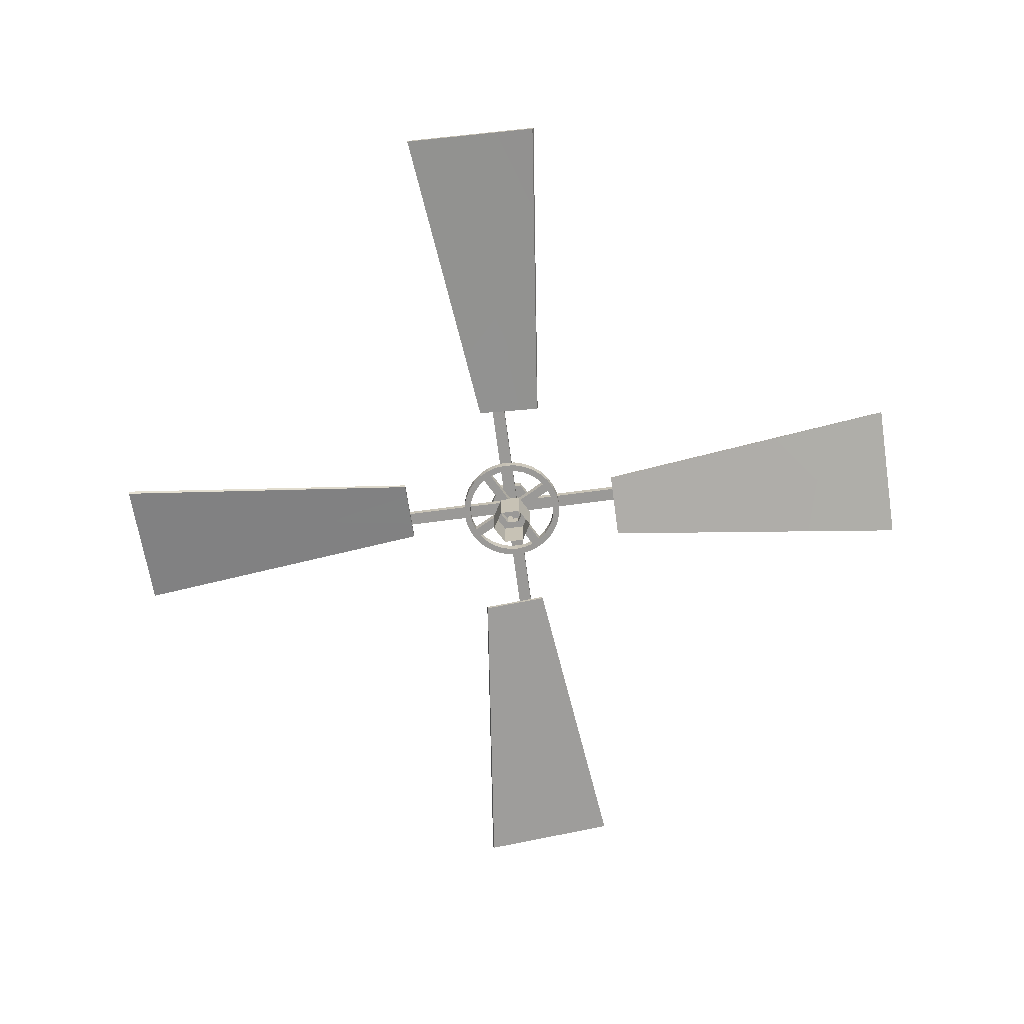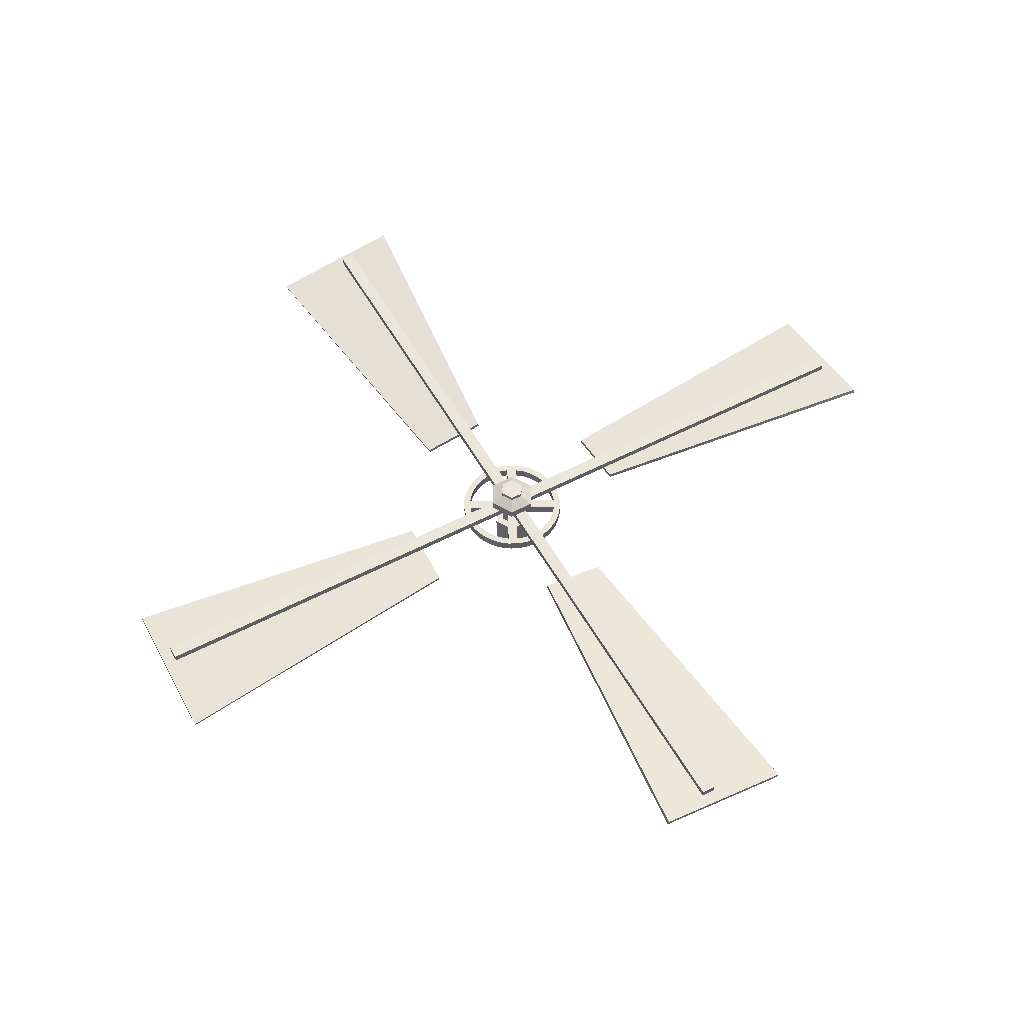
<metadata>
{"format":"obj","ext":"obj","renderer":"f3d","projection":"perspective","resolution":1024,"background":"white","views":[{"elev":-69.0,"azim":97.6,"up":"+Z"},{"elev":54.8,"azim":-118.9,"up":"+Z"}]}
</metadata>
<code>
o Wind_Mill.002_Cube.002
v 8.1e-05 1.435 0.09082
v 0.2816 1.407 -0.1664
v 8.1e-05 1.435 -0.1664
v 0.2816 1.407 0.09082
v 0.5522 1.325 -0.1664
v 0.5522 1.325 0.09082
v 0.8017 1.192 -0.1664
v 0.8017 1.192 0.09082
v 1.02 1.014 -0.1664
v 1.02 1.014 0.09082
v 1.2 0.7961 -0.1664
v 1.2 0.7961 0.09082
v 1.333 0.5477 -0.1664
v 1.333 0.5477 0.09082
v 1.415 0.2783 -0.1664
v 1.415 0.2783 0.09082
v 1.443 -0.001992 -0.1664
v 1.443 -0.001992 0.09082
v 1.415 -0.2822 -0.1664
v 1.415 -0.2822 0.09082
v 1.333 -0.5517 -0.1664
v 1.333 -0.5517 0.09082
v 1.2 -0.8001 -0.1664
v 1.2 -0.8001 0.09082
v 1.02 -1.018 -0.1664
v 1.02 -1.018 0.09082
v 0.8017 -1.196 -0.1664
v 0.8017 -1.196 0.09082
v 0.5522 -1.329 -0.1664
v 0.5522 -1.329 0.09082
v 0.2816 -1.411 -0.1664
v 0.2816 -1.411 0.09082
v 8.1e-05 -1.439 -0.1664
v 8.1e-05 -1.439 0.09082
v -0.2814 -1.411 -0.1664
v -0.5521 -1.329 0.09082
v -0.5521 -1.329 -0.1664
v -0.8015 -1.196 -0.1664
v -0.8015 -1.196 0.09082
v -1.02 -1.018 -0.1664
v -1.02 -1.018 0.09082
v -1.2 -0.8001 -0.1664
v -1.2 -0.8001 0.09082
v -1.333 -0.5517 -0.1664
v -1.333 -0.5517 0.09082
v -1.415 -0.2822 -0.1664
v -1.415 -0.2822 0.09082
v -1.443 -0.00199 -0.1664
v -1.443 -0.00199 0.09082
v -1.415 0.2783 -0.1664
v -1.415 0.2783 0.09082
v -1.333 0.5477 -0.1664
v -1.333 0.5477 0.09082
v -1.2 0.7961 -0.1664
v -1.2 0.7961 0.09082
v -1.02 1.014 -0.1664
v -1.02 1.014 0.09082
v -0.8015 1.192 -0.1664
v -0.8015 1.192 0.09082
v -0.5521 1.325 -0.1664
v -0.2814 1.407 0.09082
v -0.2814 1.407 -0.1664
v 0.2467 1.232 0.09082
v 8.1e-05 1.257 -0.1664
v 0.2467 1.232 -0.1664
v 0.4839 1.161 0.09082
v 0.4839 1.161 -0.1664
v 0.894 0.888 0.09082
v 0.7024 1.045 -0.1664
v 0.894 0.888 -0.1664
v 1.051 0.6973 0.09082
v 1.051 0.6973 -0.1664
v 1.168 0.4797 0.09082
v 1.168 0.4797 -0.1664
v 1.24 0.2436 0.09082
v 1.24 0.2436 -0.1664
v 1.264 -0.001992 0.09082
v 1.264 -0.001992 -0.1664
v 1.24 -0.2475 0.09082
v 1.24 -0.2475 -0.1664
v 1.168 -0.4837 0.09082
v 1.168 -0.4837 -0.1664
v 0.894 -0.892 0.09082
v 1.051 -0.7013 -0.1664
v 0.894 -0.892 -0.1664
v 0.7024 -1.049 0.09082
v 0.7024 -1.049 -0.1664
v 0.4839 -1.165 0.09082
v 0.4839 -1.165 -0.1664
v 0.2467 -1.236 0.09082
v 0.2467 -1.236 -0.1664
v 8.1e-05 -1.261 0.09082
v 8.1e-05 -1.261 -0.1664
v -0.2466 -1.236 0.09082
v -0.2466 -1.236 -0.1664
v -0.4837 -1.165 0.09082
v -0.4837 -1.165 -0.1664
v -0.8938 -0.892 0.09082
v -0.7023 -1.049 -0.1664
v -0.8938 -0.892 -0.1664
v -1.051 -0.7013 0.09082
v -1.051 -0.7013 -0.1664
v -1.168 -0.4837 0.09082
v -1.168 -0.4837 -0.1664
v -1.24 -0.2475 0.09082
v -1.24 -0.2475 -0.1664
v -1.264 -0.00199 0.09082
v -1.264 -0.00199 -0.1664
v -1.24 0.2436 0.09082
v -1.24 0.2436 -0.1664
v -1.168 0.4797 0.09082
v -1.168 0.4797 -0.1664
v -0.8938 0.888 0.09082
v -1.051 0.6973 -0.1664
v -0.8938 0.888 -0.1664
v -0.7023 1.045 0.09082
v -0.7023 1.045 -0.1664
v -0.4837 1.161 0.09082
v -0.4837 1.161 -0.1664
v 8.1e-05 1.257 0.09082
v -0.2466 1.232 -0.1664
v -0.2466 1.232 0.09082
v 0.7024 1.045 0.09082
v 1.051 -0.7013 0.09082
v -0.2814 -1.411 0.09082
v -0.7023 -1.049 0.09082
v -1.051 0.6973 0.09082
v -0.5521 1.325 0.09082
v 0.06438 -0.1439 0.09082
v -0.1542 -0.02762 -0.1664
v 0.06438 -0.1439 -0.1664
v -0.1425 -0.06601 0.09082
v -0.02566 0.1516 -0.1664
v -0.1425 -0.06601 -0.1664
v -0.06422 0.1399 0.09082
v 0.1543 0.02363 0.09082
v 0.1543 0.02363 -0.1664
v 0.1426 0.06203 0.09082
v 0.02582 -0.1556 0.09082
v 0.02582 -0.1556 -0.1664
v 0.1426 0.06203 -0.1664
v 8.1e-05 0.5357 -0.6638
v 0.4649 0.2685 -1.509
v 8.1e-05 0.5357 -1.509
v 0.4649 0.2685 -0.6638
v 0.4649 -0.266 -1.509
v 8.1e-05 -0.5332 -0.6638
v 8.1e-05 -0.5332 -1.509
v -0.4648 -0.266 -0.6638
v -0.4648 -0.266 -1.509
v 0.4649 -0.266 -0.4332
v 0.4649 -0.266 -0.6638
v -0.4648 0.2685 -0.6638
v -0.4648 0.2685 -1.509
v 0.284 0.1644 0.8625
v 8.1e-05 -0.3251 0.8625
v 0.284 -0.1619 0.8625
v 8.1e-05 -0.3178 -0.4332
v 8.1e-05 -0.5332 -0.4332
v -0.4648 0.2685 -0.4332
v 8.1e-05 0.5357 -0.4332
v 0.4649 0.2685 -0.4332
v -0.4648 -0.266 -0.4332
v 0.2776 0.1608 -0.4332
v 0.2776 -0.1583 0.3506
v 0.2776 -0.1583 -0.4332
v 8.1e-05 0.3203 -0.4332
v -0.2775 -0.1583 -0.4332
v -0.2775 0.1608 -0.4332
v 0.2776 0.1608 0.3506
v 8.1e-05 0.6519 0.3506
v 0.5661 0.3266 0.3506
v -0.2775 -0.1583 0.3506
v -0.2775 0.1608 0.3506
v 8.1e-05 -0.3178 0.3506
v 8.1e-05 0.3203 0.3506
v -0.5659 -0.3241 0.3506
v -0.5659 0.3266 0.5797
v -0.5659 0.3266 0.3506
v 8.1e-05 -0.6494 0.3506
v 0.5661 -0.3241 0.3506
v 8.1e-05 0.3276 0.7533
v 8.1e-05 0.6519 0.5797
v 8.1e-05 -0.6494 0.5797
v 0.5661 0.3266 0.5797
v -0.5659 -0.3241 0.5797
v 0.5661 -0.3241 0.5797
v -0.2838 -0.1619 0.7533
v -0.2838 0.1644 0.8625
v -0.2838 0.1644 0.7533
v 0.284 0.1644 0.7533
v 0.284 -0.1619 0.7533
v 8.1e-05 -0.3251 0.7533
v 8.1e-05 0.3276 0.8625
v -0.2838 -0.1619 0.8625
v 9.32 -1.252 0.1872
v 11.39 -1.457 0.3247
v 9.32 -1.224 0.2876
v 9.319 1.867 -0.2945
v 11.39 0.3059 -0.0535
v 9.319 0.3074 -0.05365
v 9.319 1.896 -0.1941
v 11.39 2.102 -0.3316
v 11.39 0.3383 0.0466
v 9.319 0.3363 0.04675
v 11.39 2.134 -0.2315
v 3.103 0.312 -0.0541
v 3.103 -0.522 0.1763
v 3.103 0.3304 0.0472
v 0.1235 -0.1715 0.115
v 11.07 -0.1703 0.3043
v 0.1235 -0.1715 0.3043
v 0.1235 0.174 0.115
v 11.07 -0.1703 0.115
v 0.1235 0.174 0.3043
v 11.07 0.1751 0.115
v 11.07 0.1751 0.3043
v 1.259 9.28 0.1872
v 1.465 11.34 0.3247
v 1.23 9.28 0.2876
v -1.874 9.279 -0.2945
v -0.3059 11.34 -0.0535
v -0.3074 9.28 -0.05365
v -1.903 9.279 -0.1941
v -2.109 11.34 -0.3316
v -0.3384 11.34 0.0466
v -0.3365 9.28 0.04675
v -2.142 11.34 -0.2315
v -0.3121 3.09 -0.0541
v 0.5257 3.09 0.1763
v -0.3305 3.09 0.0472
v 0.1736 0.1241 0.115
v 0.1724 11.02 0.3043
v 0.1736 0.1241 0.3043
v -0.1734 0.1241 0.115
v 0.1724 11.02 0.115
v -0.1734 0.1241 0.3043
v -0.1746 11.02 0.115
v -0.1746 11.02 0.3043
v -9.319 1.256 0.1872
v -11.39 1.461 0.3247
v -9.319 1.227 0.2876
v -9.319 -1.864 -0.2945
v -11.39 -0.3022 -0.0535
v -9.319 -0.3039 -0.05365
v -9.319 -1.893 -0.1941
v -11.39 -2.098 -0.3316
v -11.39 -0.3346 0.0466
v -9.319 -0.3328 0.04675
v -11.39 -2.13 -0.2315
v -3.103 -0.3092 -0.0541
v -3.103 0.5248 0.1763
v -3.103 -0.3276 0.0472
v -0.1233 0.174 0.115
v -11.07 0.174 0.3043
v -0.1233 0.174 0.3043
v -0.1233 -0.1715 0.115
v -11.07 0.174 0.115
v -0.1233 -0.1715 0.3043
v -11.07 -0.1715 0.115
v -11.07 -0.1715 0.3043
v -1.26 -9.277 0.1872
v -1.466 -11.34 0.3247
v -1.231 -9.277 0.2876
v 1.873 -9.277 -0.2945
v 0.3049 -11.34 -0.0535
v 0.3066 -9.277 -0.05365
v 1.902 -9.277 -0.1941
v 2.108 -11.34 -0.3316
v 0.3374 -11.34 0.0466
v 0.3357 -9.277 0.04675
v 2.141 -11.34 -0.2315
v 0.3119 -3.088 -0.0541
v -0.5258 -3.088 0.1763
v 0.3304 -3.088 0.0472
v -0.1734 -0.1216 0.115
v -0.1734 -11.02 0.3043
v -0.1734 -0.1216 0.3043
v 0.1736 -0.1216 0.115
v -0.1734 -11.02 0.115
v 0.1736 -0.1216 0.3043
v 0.1736 -11.02 0.115
v 0.1736 -11.02 0.3043
v 5.175 -0.7559 0.2134
v 7.247 0.3343 0.0469
v 5.175 0.3324 0.04705
v 5.175 1.421 -0.1193
v 7.247 1.633 -0.2574
v 5.175 1.399 -0.2203
v 7.247 0.309 -0.0538
v 5.175 0.3105 -0.05395
v 5.175 -0.7777 0.1124
v 7.247 -0.9897 0.2505
v -5.175 0.7589 0.2134
v -7.247 -0.3311 0.0469
v -5.175 -0.3293 0.04705
v -5.175 -1.418 -0.1193
v -7.247 -1.63 -0.2574
v -5.175 -1.396 -0.2203
v -7.247 -0.3057 -0.0538
v -5.175 -0.3075 -0.05395
v -5.175 0.7808 0.1124
v -7.247 0.9929 0.2505
v -0.7609 -5.151 0.2134
v 0.3339 -7.214 0.0469
v 0.3321 -5.151 0.04705
v 1.425 -5.151 -0.1193
v 1.638 -7.214 -0.2574
v 1.403 -5.151 -0.2203
v 0.3084 -7.214 -0.0538
v 0.3101 -5.151 -0.05395
v -0.7829 -5.151 0.1124
v -0.996 -7.214 0.2505
v 0.7605 5.154 0.2134
v -0.3345 7.217 0.0469
v -0.3325 5.153 0.04705
v -1.426 5.153 -0.1193
v -1.639 7.216 -0.2574
v -1.404 5.153 -0.2203
v -0.309 7.217 -0.0538
v -0.3105 5.153 -0.05395
v 0.7825 5.154 0.1124
v 0.9954 7.217 0.2505
v -1.664 7.216 -0.1567
v 1.021 7.217 0.1498
v 0.5441 3.09 0.07501
v -1.168 3.09 -0.1832
v -1.187 3.09 -0.08191
v 7.247 1.658 -0.1567
v 7.247 -1.015 0.1498
v 3.103 -0.5404 0.07501
v 3.103 1.164 -0.1832
v 3.103 1.183 -0.08191
v -7.247 -1.655 -0.1567
v -7.247 1.018 0.1498
v -3.103 0.5432 0.07501
v -3.103 -1.162 -0.1832
v -3.103 -1.18 -0.08191
v -0.5443 -3.088 0.07501
v 1.168 -3.088 -0.1832
v 1.187 -3.088 -0.08191
v 1.664 -7.214 -0.1567
v -1.021 -7.214 0.1498
v 11.39 -1.49 0.2246
v 1.498 11.34 0.2246
v -11.39 1.493 0.2246
v -1.499 -11.34 0.2246
v -0.1542 -0.02762 0.09082
v -0.02566 0.1516 0.09082
v -0.06422 0.1399 -0.1664
f 1 2 3
f 4 5 2
f 6 7 5
f 8 9 7
f 10 11 9
f 12 13 11
f 14 15 13
f 16 17 15
f 18 19 17
f 20 21 19
f 22 23 21
f 24 25 23
f 26 27 25
f 28 29 27
f 30 31 29
f 32 33 31
f 34 35 33
f 35 36 37
f 36 38 37
f 39 40 38
f 41 42 40
f 43 44 42
f 45 46 44
f 47 48 46
f 49 50 48
f 51 52 50
f 53 54 52
f 55 56 54
f 57 58 56
f 59 60 58
f 61 3 62
f 60 61 62
f 63 64 65
f 66 65 67
f 68 69 70
f 71 70 72
f 73 72 74
f 75 74 76
f 77 76 78
f 79 78 80
f 81 80 82
f 83 84 85
f 86 85 87
f 88 87 89
f 90 89 91
f 92 91 93
f 94 93 95
f 96 95 97
f 98 99 100
f 101 100 102
f 103 102 104
f 105 104 106
f 107 106 108
f 109 108 110
f 111 110 112
f 113 114 115
f 116 115 117
f 118 117 119
f 120 121 64
f 122 119 121
f 2 64 3
f 4 120 63
f 5 65 2
f 6 63 66
f 5 69 67
f 6 123 8
f 7 70 69
f 8 68 10
f 11 70 9
f 12 68 71
f 13 72 11
f 14 71 73
f 13 76 74
f 14 75 16
f 15 78 76
f 16 77 18
f 19 78 17
f 20 77 79
f 21 80 19
f 22 79 81
f 21 84 82
f 22 124 24
f 25 84 23
f 26 124 83
f 27 85 25
f 28 83 86
f 27 89 87
f 28 88 30
f 29 91 89
f 30 90 32
f 31 93 91
f 32 92 34
f 35 93 33
f 125 92 94
f 37 95 35
f 36 94 96
f 38 97 37
f 39 96 126
f 38 100 99
f 39 98 41
f 42 100 40
f 43 98 101
f 44 102 42
f 45 101 103
f 44 106 104
f 45 105 47
f 46 108 106
f 47 107 49
f 50 108 48
f 51 107 109
f 52 110 50
f 53 109 111
f 54 112 52
f 55 111 127
f 56 114 54
f 57 127 113
f 58 115 56
f 59 113 116
f 58 119 117
f 59 118 128
f 60 121 119
f 128 122 61
f 62 64 121
f 61 120 1
f 129 69 123
f 66 129 123
f 130 66 67
f 131 67 69
f 132 84 124
f 81 132 124
f 133 81 82
f 134 82 84
f 135 99 126
f 136 126 96
f 137 96 97
f 99 137 97
f 138 114 127
f 139 127 111
f 140 111 112
f 141 112 114
f 142 143 144
f 145 146 143
f 146 147 148
f 148 149 150
f 145 151 152
f 153 144 154
f 149 154 150
f 155 156 157
f 151 158 159
f 149 160 153
f 145 161 162
f 152 159 147
f 153 161 142
f 147 163 149
f 164 165 166
f 162 167 164
f 160 167 161
f 163 158 168
f 162 166 151
f 163 169 160
f 170 171 172
f 169 173 174
f 166 175 158
f 167 170 164
f 169 176 167
f 158 173 168
f 177 178 179
f 174 171 176
f 173 180 177
f 165 172 181
f 173 179 174
f 165 180 175
f 178 182 183
f 181 184 180
f 171 185 172
f 179 183 171
f 180 186 177
f 172 187 181
f 188 189 190
f 184 188 186
f 187 191 192
f 186 190 178
f 184 192 193
f 185 182 191
f 189 156 194
f 192 156 193
f 182 155 191
f 190 194 182
f 193 195 188
f 191 157 192
f 196 197 198
f 199 200 201
f 202 203 199
f 198 204 205
f 204 203 206
f 207 208 209
f 210 211 212
f 213 214 210
f 215 216 213
f 212 217 215
f 214 217 211
f 213 212 215
f 218 219 220
f 221 222 223
f 224 225 221
f 220 226 227
f 226 225 228
f 229 230 231
f 232 233 234
f 235 236 232
f 237 238 235
f 234 239 237
f 236 239 233
f 235 234 237
f 240 241 242
f 243 244 245
f 246 247 243
f 242 248 249
f 248 247 250
f 251 252 253
f 254 255 256
f 257 258 254
f 259 260 257
f 256 261 259
f 258 261 255
f 257 256 259
f 262 263 264
f 265 266 267
f 268 269 265
f 264 270 271
f 270 269 272
f 273 274 275
f 276 277 278
f 279 280 276
f 281 282 279
f 278 283 281
f 280 283 277
f 279 278 281
f 284 285 286
f 287 288 289
f 289 290 291
f 292 293 284
f 294 295 296
f 297 298 299
f 299 300 301
f 302 303 294
f 304 305 306
f 307 308 309
f 309 310 311
f 312 313 304
f 314 315 316
f 317 318 319
f 319 320 321
f 322 323 314
f 323 227 315
f 324 221 318
f 318 223 320
f 325 220 323
f 326 314 230
f 327 321 229
f 328 319 327
f 230 316 231
f 293 205 285
f 329 199 288
f 288 201 290
f 330 198 293
f 331 284 208
f 332 291 207
f 333 289 332
f 208 286 209
f 303 249 295
f 334 243 298
f 298 245 300
f 335 242 303
f 336 294 252
f 337 301 251
f 338 299 337
f 252 296 253
f 339 304 274
f 340 311 273
f 341 309 340
f 274 306 275
f 313 271 305
f 342 265 308
f 308 267 310
f 343 264 313
f 333 286 287
f 331 291 292
f 330 201 196
f 329 205 202
f 292 290 330
f 287 285 329
f 332 209 333
f 197 200 204
f 202 204 206
f 196 200 344
f 328 316 317
f 326 321 322
f 325 223 218
f 324 227 224
f 322 320 325
f 317 315 324
f 327 231 328
f 219 222 226
f 224 226 228
f 218 222 345
f 338 296 297
f 336 301 302
f 335 245 240
f 334 249 246
f 302 300 335
f 297 295 334
f 337 253 338
f 241 244 248
f 246 248 250
f 240 244 346
f 343 267 262
f 342 271 268
f 341 306 307
f 339 311 312
f 312 310 343
f 307 305 342
f 340 275 341
f 263 266 270
f 268 270 272
f 262 266 347
f 1 4 2
f 4 6 5
f 6 8 7
f 8 10 9
f 10 12 11
f 12 14 13
f 14 16 15
f 16 18 17
f 18 20 19
f 20 22 21
f 22 24 23
f 24 26 25
f 26 28 27
f 28 30 29
f 30 32 31
f 32 34 33
f 34 125 35
f 35 125 36
f 36 39 38
f 39 41 40
f 41 43 42
f 43 45 44
f 45 47 46
f 47 49 48
f 49 51 50
f 51 53 52
f 53 55 54
f 55 57 56
f 57 59 58
f 59 128 60
f 61 1 3
f 60 128 61
f 63 120 64
f 66 63 65
f 68 123 69
f 71 68 70
f 73 71 72
f 75 73 74
f 77 75 76
f 79 77 78
f 81 79 80
f 83 124 84
f 86 83 85
f 88 86 87
f 90 88 89
f 92 90 91
f 94 92 93
f 96 94 95
f 98 126 99
f 101 98 100
f 103 101 102
f 105 103 104
f 107 105 106
f 109 107 108
f 111 109 110
f 113 127 114
f 116 113 115
f 118 116 117
f 120 122 121
f 122 118 119
f 2 65 64
f 4 1 120
f 5 67 65
f 6 4 63
f 5 7 69
f 6 66 123
f 7 9 70
f 8 123 68
f 11 72 70
f 12 10 68
f 13 74 72
f 14 12 71
f 13 15 76
f 14 73 75
f 15 17 78
f 16 75 77
f 19 80 78
f 20 18 77
f 21 82 80
f 22 20 79
f 21 23 84
f 22 81 124
f 25 85 84
f 26 24 124
f 27 87 85
f 28 26 83
f 27 29 89
f 28 86 88
f 29 31 91
f 30 88 90
f 31 33 93
f 32 90 92
f 35 95 93
f 125 34 92
f 37 97 95
f 36 125 94
f 38 99 97
f 39 36 96
f 38 40 100
f 39 126 98
f 42 102 100
f 43 41 98
f 44 104 102
f 45 43 101
f 44 46 106
f 45 103 105
f 46 48 108
f 47 105 107
f 50 110 108
f 51 49 107
f 52 112 110
f 53 51 109
f 54 114 112
f 55 53 111
f 56 115 114
f 57 55 127
f 58 117 115
f 59 57 113
f 58 60 119
f 59 116 118
f 60 62 121
f 128 118 122
f 62 3 64
f 61 122 120
f 129 131 69
f 66 348 129
f 130 348 66
f 131 130 67
f 132 134 84
f 81 349 132
f 133 349 81
f 134 133 82
f 135 350 99
f 136 135 126
f 137 136 96
f 99 350 137
f 138 141 114
f 139 138 127
f 140 139 111
f 141 140 112
f 142 145 143
f 145 152 146
f 146 152 147
f 148 147 149
f 145 162 151
f 153 142 144
f 149 153 154
f 155 194 156
f 151 166 158
f 149 163 160
f 145 142 161
f 152 151 159
f 153 160 161
f 147 159 163
f 164 170 165
f 162 161 167
f 160 169 167
f 163 159 158
f 162 164 166
f 163 168 169
f 170 176 171
f 169 168 173
f 166 165 175
f 167 176 170
f 169 174 176
f 158 175 173
f 177 186 178
f 174 179 171
f 173 175 180
f 165 170 172
f 173 177 179
f 165 181 180
f 178 190 182
f 181 187 184
f 171 183 185
f 179 178 183
f 180 184 186
f 172 185 187
f 188 195 189
f 184 193 188
f 187 185 191
f 186 188 190
f 184 187 192
f 185 183 182
f 189 195 156
f 192 157 156
f 182 194 155
f 190 189 194
f 193 156 195
f 191 155 157
f 196 344 197
f 199 203 200
f 202 206 203
f 198 197 204
f 204 200 203
f 207 331 208
f 210 214 211
f 213 216 214
f 215 217 216
f 212 211 217
f 214 216 217
f 213 210 212
f 218 345 219
f 221 225 222
f 224 228 225
f 220 219 226
f 226 222 225
f 229 326 230
f 232 236 233
f 235 238 236
f 237 239 238
f 234 233 239
f 236 238 239
f 235 232 234
f 240 346 241
f 243 247 244
f 246 250 247
f 242 241 248
f 248 244 247
f 251 336 252
f 254 258 255
f 257 260 258
f 259 261 260
f 256 255 261
f 258 260 261
f 257 254 256
f 262 347 263
f 265 269 266
f 268 272 269
f 264 263 270
f 270 266 269
f 273 339 274
f 276 280 277
f 279 282 280
f 281 283 282
f 278 277 283
f 280 282 283
f 279 276 278
f 284 293 285
f 287 329 288
f 289 288 290
f 292 330 293
f 294 303 295
f 297 334 298
f 299 298 300
f 302 335 303
f 304 313 305
f 307 342 308
f 309 308 310
f 312 343 313
f 314 323 315
f 317 324 318
f 319 318 320
f 322 325 323
f 323 220 227
f 324 224 221
f 318 221 223
f 325 218 220
f 326 322 314
f 327 319 321
f 328 317 319
f 230 314 316
f 293 198 205
f 329 202 199
f 288 199 201
f 330 196 198
f 331 292 284
f 332 289 291
f 333 287 289
f 208 284 286
f 303 242 249
f 334 246 243
f 298 243 245
f 335 240 242
f 336 302 294
f 337 299 301
f 338 297 299
f 252 294 296
f 339 312 304
f 340 309 311
f 341 307 309
f 274 304 306
f 313 264 271
f 342 268 265
f 308 265 267
f 343 262 264
f 333 209 286
f 331 207 291
f 330 290 201
f 329 285 205
f 292 291 290
f 287 286 285
f 332 207 209
f 197 344 200
f 202 205 204
f 196 201 200
f 328 231 316
f 326 229 321
f 325 320 223
f 324 315 227
f 322 321 320
f 317 316 315
f 327 229 231
f 219 345 222
f 224 227 226
f 218 223 222
f 338 253 296
f 336 251 301
f 335 300 245
f 334 295 249
f 302 301 300
f 297 296 295
f 337 251 253
f 241 346 244
f 246 249 248
f 240 245 244
f 343 310 267
f 342 305 271
f 341 275 306
f 339 273 311
f 312 311 310
f 307 306 305
f 340 273 275
f 263 347 266
f 268 271 270
f 262 267 266

</code>
